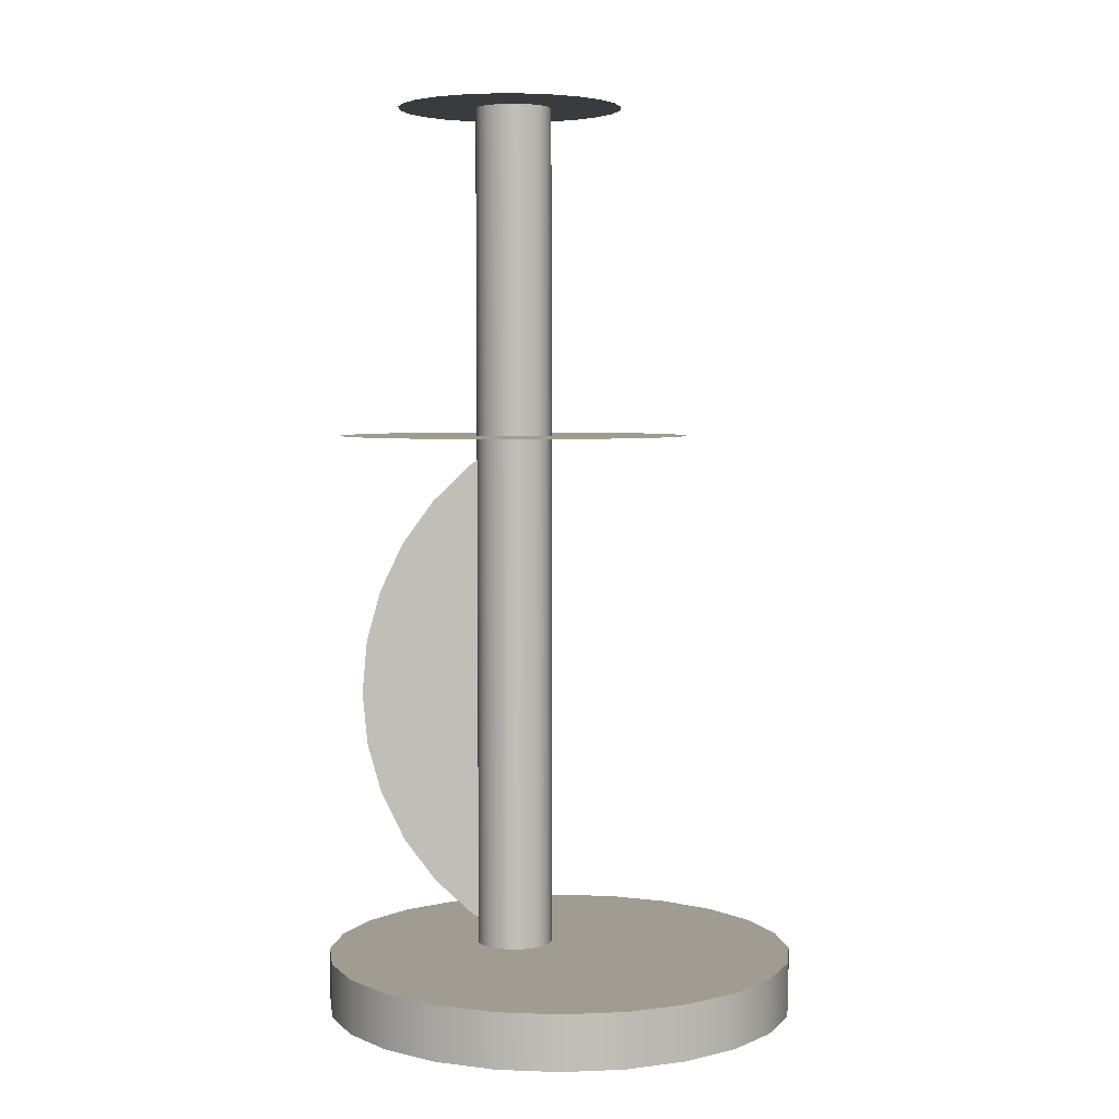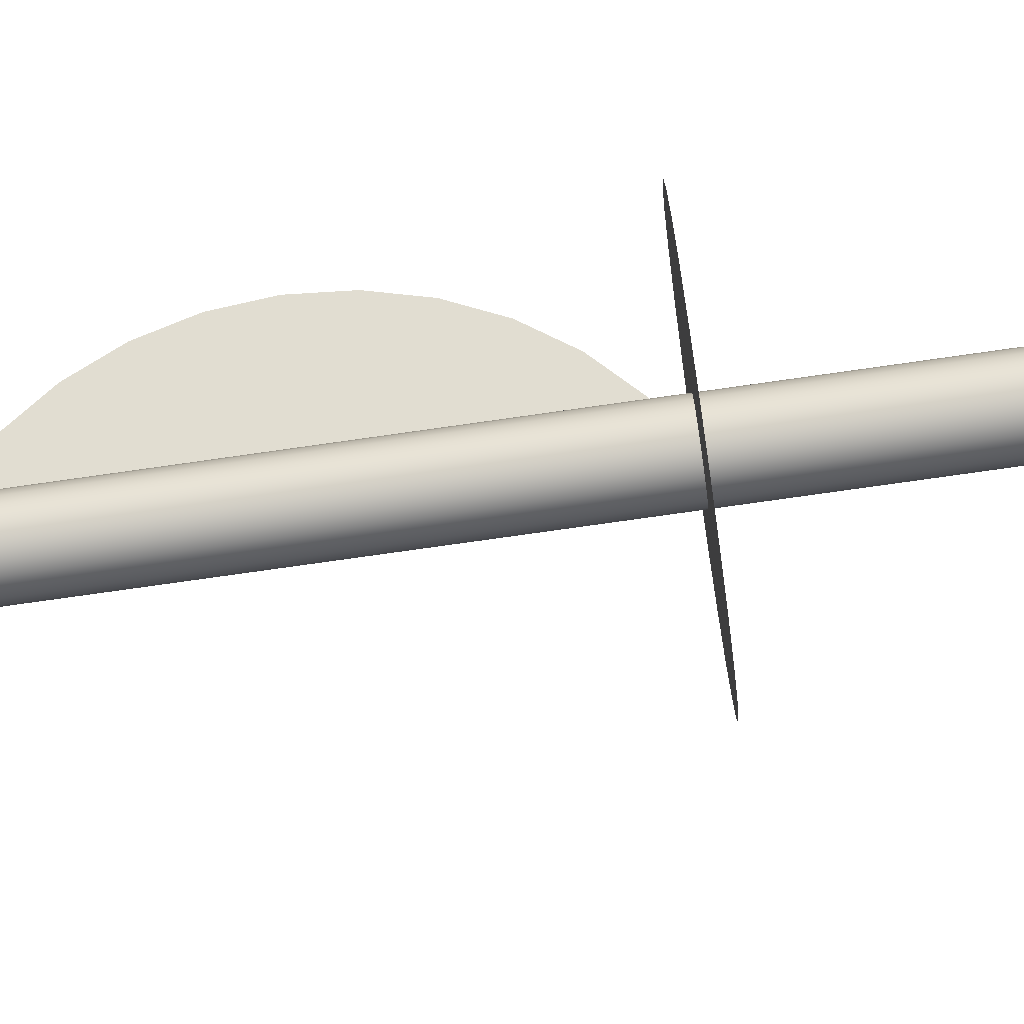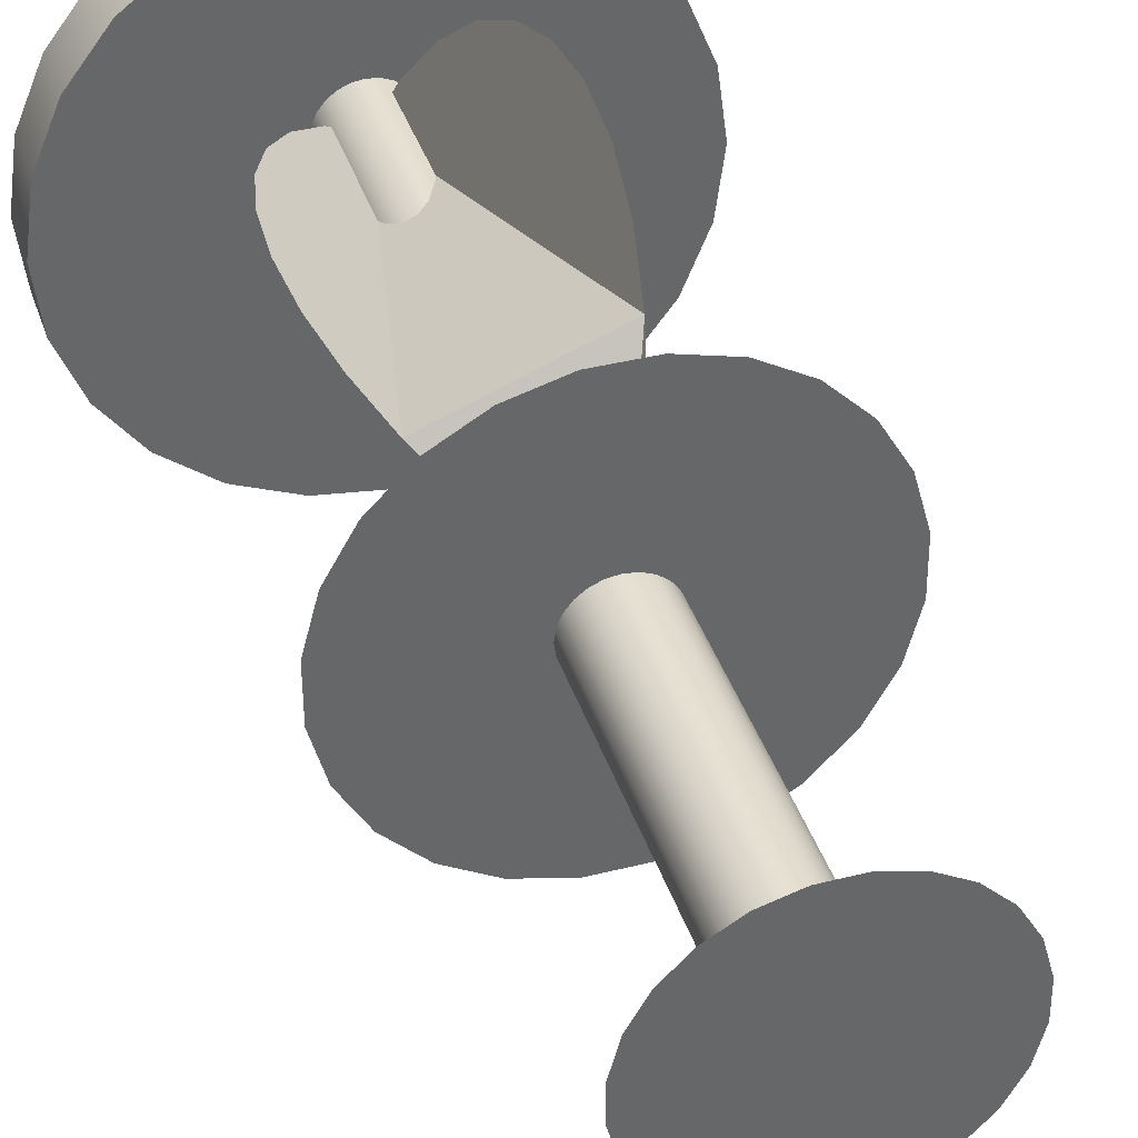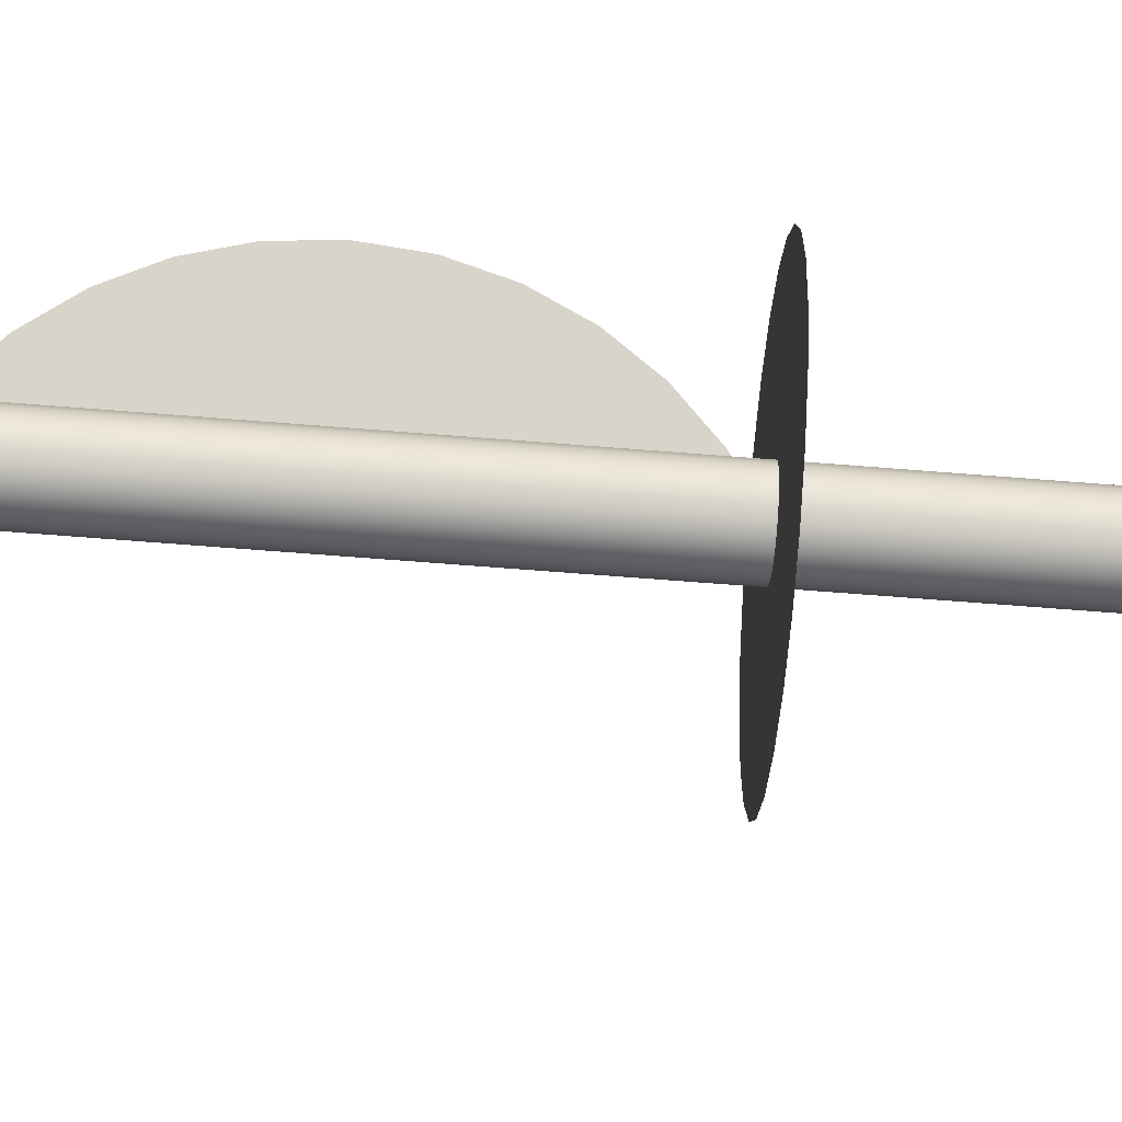
<metadata>
{"format":"obj","ext":"obj","renderer":"f3d","projection":"perspective","resolution":1024,"background":"white","views":[{"elev":4.5,"azim":134.7,"up":"+Y"},{"elev":-76.0,"azim":98.1,"up":"+Z"},{"elev":38.7,"azim":162.6,"up":"+Z"},{"elev":-66.0,"azim":85.4,"up":"+Z"}]}
</metadata>
<code>
v 0.172 -0.3776 -0.1524
v 0.09554 -0.3776 -0.2289
v 0.1388 -0.3776 -0.1957
v 0.04515 -0.3776 -0.2497
v 0.1388 -0.3295 -0.1957
v 0.172 -0.3295 -0.1524
v 0.1929 -0.3776 -0.102
v 0.09554 -0.3295 -0.2289
v 0.1929 -0.3295 -0.102
v -0.008916 -0.3776 -0.2569
v 0.04515 -0.3295 -0.2497
v 0.2 -0.3295 -0.04795
v 0.2 -0.3776 -0.04795
v -0.008916 -0.3295 -0.2569
v -0.06298 -0.3776 -0.2497
v 0.1929 -0.3776 0.006114
v -0.06298 -0.3295 -0.2497
v 0.1929 -0.3295 0.006114
v -0.1134 -0.3776 -0.2289
v -0.1134 -0.3295 -0.2289
v 0.172 -0.3776 0.0565
v 0.172 -0.3295 0.0565
v -0.1566 -0.3776 -0.1957
v -0.1566 -0.3295 -0.1957
v 0.1388 -0.3776 0.09976
v 0.1388 -0.3295 0.09976
v 0.0234 -0.3295 -0.02209
v 0.09554 -0.3776 0.133
v -0.1898 -0.3295 -0.1524
v 0.01637 -0.3295 -0.02748
v -0.1898 -0.3776 -0.1524
v -0.00059 -0.3295 -0.03203
v 0.02879 -0.3295 -0.01506
v 0.09554 -0.3295 0.133
v 0.008191 -0.3295 -0.03087
v 0.0234 0.1364 -0.02209
v -0.2107 -0.3776 -0.102
v -0.2107 -0.3295 -0.102
v -0.00937 -0.3295 -0.03087
v 0.02879 0.1364 -0.01506
v 0.03218 -0.3295 -0.006881
v 0.03334 -0.3295 0.0019
v 0.04515 -0.3776 0.1538
v 0.01637 0.1364 -0.02748
v -0.03336 -0.3295 0.01068
v 0.008191 0.1364 -0.03087
v -0.01755 -0.3295 -0.02748
v -0.00937 0.1364 -0.03087
v 0.03218 0.1364 -0.006881
v 0.03218 -0.3295 0.01068
v 0.04515 -0.3295 0.1538
v -0.09744 0.1364 -0.123
v 0.01637 0.4292 -0.02748
v 0.1253 0.1364 0.09749
v 0.0234 0.4292 -0.02209
v -0.2178 -0.3776 -0.04795
v -0.2178 -0.3295 -0.04795
v -0.03451 -0.3295 0.0019
v -0.02997 -0.3295 0.01886
v -0.00059 0.1364 -0.03203
v -0.02458 -0.3295 -0.02209
v -0.01755 0.1364 -0.02748
v 0.02879 0.4292 -0.01506
v 0.03334 0.1364 0.0019
v 0.02879 -0.3295 0.01886
v -0.00937 -0.3295 0.03467
v -0.008916 -0.3776 0.161
v 0.008191 0.4292 -0.03087
v -0.06181 0.1364 -0.1438
v -0.03336 -0.3295 -0.006881
v -0.03451 0.1364 0.0019
v -0.02458 -0.3295 0.02589
v -0.03336 0.1364 0.01068
v -0.00059 0.4292 -0.03203
v -0.02997 -0.3295 -0.01506
v -0.02458 0.1364 -0.02209
v -0.1265 0.1364 -0.09368
v -0.00937 0.4292 -0.03087
v 0.03218 0.4292 -0.006881
v 0.03218 0.1364 0.01068
v 0.0234 -0.3295 0.02589
v -0.00059 -0.3295 0.03583
v -0.01755 -0.3295 0.03128
v -0.008916 -0.3295 0.161
v -0.03682 0.4292 -0.08851
v -0.05944 0.4292 -0.0753
v 0.1457 0.1364 0.06164
v 0.0949 0.4292 0.04195
v -0.2107 -0.3776 0.006114
v -0.02997 0.1364 0.01886
v -0.02997 0.1364 -0.01506
v -0.01755 0.4292 -0.02748
v 0.08191 0.4292 0.06469
v 0.03334 0.4292 0.0019
v 0.03218 0.4292 0.01068
v 0.02879 0.1364 0.01886
v 0.01637 -0.3295 0.03128
v 0.008191 -0.3295 0.03467
v -0.00937 0.1364 0.03467
v -0.01755 0.1364 0.03128
v -0.06298 -0.3295 0.1538
v -0.02201 0.1364 -0.1547
v -0.06298 -0.3776 0.1538
v -0.2107 -0.3295 0.006114
v -0.03336 0.1364 -0.006881
v -0.1469 0.1364 -0.05785
v -0.03336 0.4292 0.01068
v -0.02458 0.1364 0.02589
v -0.02997 0.4292 0.01886
v -0.02458 0.4292 -0.02209
v 0.02879 0.4292 0.01886
v 0.09626 0.1364 0.1268
v 0.0234 0.1364 0.02589
v 0.008191 0.1364 0.03467
v -0.00059 0.1364 0.03583
v -0.01155 0.4292 -0.09541
v 0.1562 0.1364 0.02174
v -0.1898 -0.3776 0.0565
v -0.03336 0.4292 -0.006881
v -0.03451 0.4292 0.0019
v -0.02458 0.4292 0.02589
v -0.02997 0.4292 -0.01506
v -0.07787 0.4292 -0.0567
v 0.0234 0.4292 0.02589
v 0.01637 0.1364 0.03128
v 0.06063 0.1364 0.1476
v -0.00059 0.4292 0.03583
v -0.00937 0.4292 0.03467
v -0.01755 0.4292 0.03128
v -0.1134 -0.3295 0.133
v -0.1898 -0.3295 0.0565
v 0.1016 0.4292 0.01662
v 0.01925 0.1364 -0.1549
v -0.1134 -0.3776 0.133
v -0.09085 0.4292 -0.03395
v 0.06348 0.4292 0.0833
v 0.01637 0.4292 0.03128
v 0.008191 0.4292 0.03467
v 0.01464 0.4292 -0.09553
v 0.156 0.1364 -0.01952
v -0.1566 -0.3776 0.09976
v 0.02083 0.1364 0.1585
v 0.04086 0.4292 0.09651
v -0.1566 -0.3295 0.09976
v 0.1014 0.4292 -0.009572
v 0.05916 0.1364 -0.1444
v -0.1574 0.1364 -0.01794
v 0.01559 0.4292 0.1034
v 0.03997 0.4292 -0.08888
v 0.1451 0.1364 -0.05932
v -0.02043 0.1364 0.1587
v -0.09751 0.4292 -0.00862
v 0.09453 0.4292 -0.03484
v 0.09499 0.1364 -0.124
v -0.1572 0.1364 0.02332
v -0.0106 0.4292 0.1035
v 0.06272 0.4292 -0.07589
v 0.1243 0.1364 -0.09495
v -0.06034 0.1364 0.1482
v -0.09739 0.4292 0.01757
v 0.08132 0.4292 -0.05746
v -0.1463 0.1364 0.06312
v -0.03593 0.4292 0.09687
v -0.09617 0.1364 0.1278
v -0.09049 0.4292 0.04284
v -0.1255 0.1364 0.09875
v -0.05867 0.4292 0.08389
v -0.07728 0.4292 0.06545
v -0.02915 0.08507 0.08458
v -0.00059 0.1364 0.0019
v -0.04022 0.047 0.1166
v -0.01574 0.1153 0.04577
v 0.01966 0.04302 0.09034
v -0.00059 -0.3295 0.0019
v 0.07955 0.03905 0.06404
v -0.01574 -0.3084 0.04577
v 0.0306 0.1102 0.02608
v 0.0306 -0.3033 0.02608
v -0.02915 -0.2781 0.08458
v 0.0576 0.07742 0.04702
v 0.0576 -0.2705 0.04702
v -0.04022 -0.24 0.1166
v 0.07955 -0.2321 0.06404
v -0.04849 -0.1958 0.1406
v 0.09575 -0.003659 0.0766
v -0.0536 -0.1472 0.1554
v 0.09575 -0.1894 0.0766
v -0.05533 -0.09652 0.1604
v 0.1057 -0.1437 0.08431
v -0.0536 -0.0458 0.1554
v 0.1057 -0.04933 0.08431
v -0.04849 0.002738 0.1406
v 0.109 -0.09652 0.08691
g mesh1_mesh1-geometry
f 1 2 3
f 2 1 4
f 3 2 1
f 4 1 2
f 3 5 2
f 1 6 3
f 4 1 7
f 7 1 4
f 2 8 4
f 8 2 5
f 5 3 6
f 6 1 9
f 7 9 1
f 4 7 10
f 10 7 4
f 11 4 8
f 5 6 8
f 9 11 6
f 9 7 12
f 10 7 13
f 13 7 10
f 4 11 10
f 11 8 6
f 14 11 9
f 13 12 7
f 12 14 9
f 10 13 15
f 15 13 10
f 14 10 11
f 13 16 12
f 17 14 12
f 15 13 16
f 16 13 15
f 15 10 17
f 14 17 10
f 18 12 16
f 18 17 12
f 15 16 19
f 19 16 15
f 17 20 15
f 16 21 18
f 20 17 18
f 19 16 21
f 21 16 19
f 19 15 20
f 22 18 21
f 22 20 18
f 19 21 23
f 23 21 19
f 20 24 19
f 21 25 22
f 24 20 22
f 23 21 25
f 25 21 23
f 23 19 24
f 26 22 25
f 27 24 22
f 23 25 28
f 28 25 23
f 24 29 23
f 22 26 27
f 25 28 26
f 30 24 27
f 23 28 31
f 31 28 23
f 31 23 29
f 29 24 32
f 33 27 26
f 34 26 28
f 35 24 30
f 27 36 30
f 31 28 37
f 37 28 31
f 29 38 31
f 32 24 35
f 39 29 32
f 33 40 27
f 41 33 26
f 34 42 26
f 28 43 34
f 30 44 35
f 44 30 36
f 36 27 40
f 37 28 43
f 43 28 37
f 37 31 38
f 38 29 45
f 35 46 32
f 47 29 39
f 39 32 48
f 40 33 49
f 41 49 33
f 42 41 26
f 50 42 34
f 51 34 43
f 46 35 44
f 52 36 44
f 36 53 44
f 36 54 40
f 40 55 36
f 37 43 56
f 56 43 37
f 38 57 37
f 45 29 58
f 59 38 45
f 60 32 46
f 61 29 47
f 47 39 62
f 60 48 32
f 48 62 39
f 40 54 49
f 49 63 40
f 49 41 64
f 42 64 41
f 42 50 64
f 65 50 34
f 51 66 34
f 43 67 51
f 52 44 46
f 44 68 46
f 36 52 69
f 53 36 55
f 68 44 53
f 69 54 36
f 55 40 63
f 56 43 67
f 67 43 56
f 56 37 57
f 57 38 51
f 58 29 70
f 58 71 45
f 72 38 59
f 45 73 59
f 52 46 60
f 46 74 60
f 75 29 61
f 61 47 76
f 62 76 47
f 52 60 48
f 74 48 60
f 77 48 62
f 78 62 48
f 49 54 64
f 63 49 79
f 64 79 49
f 80 64 50
f 50 65 80
f 81 65 34
f 66 82 34
f 83 66 51
f 84 51 67
f 74 46 68
f 55 63 53
f 55 53 85
f 68 53 63
f 68 86 53
f 69 87 54
f 63 55 88
f 56 67 89
f 89 67 56
f 56 57 89
f 38 72 51
f 84 57 51
f 70 29 75
f 58 70 71
f 73 45 71
f 59 90 72
f 90 59 73
f 75 61 91
f 76 91 61
f 77 62 76
f 92 76 62
f 52 48 77
f 48 74 78
f 62 78 92
f 64 54 80
f 79 68 63
f 79 63 93
f 79 64 94
f 95 64 80
f 96 80 65
f 65 81 96
f 97 81 34
f 82 98 34
f 66 99 82
f 83 100 66
f 72 83 51
f 84 67 101
f 74 68 79
f 74 86 68
f 86 85 53
f 55 85 88
f 102 87 69
f 93 63 88
f 89 67 103
f 103 67 89
f 104 89 57
f 104 57 84
f 70 75 105
f 105 71 70
f 106 71 73
f 71 107 73
f 108 72 90
f 106 73 90
f 73 109 90
f 91 105 75
f 77 76 91
f 110 91 76
f 76 92 110
f 78 74 94
f 78 86 74
f 92 78 111
f 92 86 78
f 80 54 112
f 94 79 93
f 64 95 94
f 94 74 79
f 80 111 95
f 80 112 96
f 111 80 96
f 113 96 81
f 81 97 113
f 98 97 34
f 98 82 114
f 115 82 99
f 99 66 100
f 100 83 108
f 72 108 83
f 103 101 67
f 101 104 84
f 85 116 88
f 102 117 87
f 89 103 118
f 118 103 89
f 89 104 118
f 77 105 71
f 119 71 105
f 77 71 106
f 107 71 120
f 109 73 107
f 106 90 108
f 90 121 108
f 121 90 109
f 77 91 105
f 122 105 91
f 91 110 122
f 110 92 111
f 110 123 92
f 95 78 94
f 111 78 95
f 123 86 92
f 95 94 93
f 111 95 93
f 96 112 113
f 96 124 111
f 124 96 113
f 125 113 97
f 97 98 125
f 115 114 82
f 114 125 98
f 115 126 99
f 99 127 115
f 99 126 100
f 100 128 99
f 100 126 108
f 108 129 100
f 101 103 130
f 131 104 101
f 88 116 132
f 133 117 102
f 118 103 134
f 134 103 118
f 131 118 104
f 71 119 120
f 105 122 119
f 107 120 128
f 107 135 120
f 109 107 129
f 109 135 107
f 106 108 126
f 129 108 121
f 121 109 129
f 121 135 109
f 122 110 124
f 122 123 110
f 124 110 111
f 136 111 93
f 113 112 125
f 124 111 136
f 113 137 124
f 137 113 125
f 114 112 115
f 127 114 115
f 125 112 114
f 138 125 114
f 115 112 126
f 127 99 128
f 128 100 129
f 134 130 103
f 130 131 101
f 116 139 132
f 133 140 117
f 118 134 141
f 141 134 118
f 118 131 141
f 120 119 127
f 120 135 119
f 119 122 137
f 119 123 122
f 128 120 127
f 129 107 128
f 106 126 142
f 121 129 143
f 143 135 121
f 137 122 124
f 137 124 136
f 125 138 137
f 114 127 138
f 128 127 143
f 129 128 143
f 130 134 144
f 144 131 130
f 132 139 145
f 146 140 133
f 141 144 134
f 144 141 131
f 127 119 138
f 135 123 119
f 138 119 137
f 106 142 147
f 148 135 143
f 138 137 136
f 127 138 143
f 139 149 145
f 146 150 140
f 147 142 151
f 152 135 148
f 143 138 136
f 145 149 153
f 154 150 146
f 147 151 155
f 156 152 148
f 149 157 153
f 150 154 158
f 155 151 159
f 160 152 156
f 161 153 157
f 155 159 162
f 163 160 156
f 162 159 164
f 165 160 163
f 162 164 166
f 167 165 163
f 168 165 167
g mesh1_mesh1-geometry
f 2 5 3
f 3 6 1
f 4 8 2
f 5 2 8
f 6 3 5
f 9 1 6
f 1 9 7
f 8 4 11
f 8 6 5
f 6 11 9
f 12 7 9
f 10 11 4
f 6 8 11
f 9 11 14
f 7 12 13
f 9 14 12
f 11 10 14
f 12 16 13
f 12 14 17
f 17 10 15
f 10 17 14
f 16 12 18
f 12 17 18
f 15 20 17
f 18 21 16
f 18 17 20
f 20 15 19
f 21 18 22
f 18 20 22
f 19 24 20
f 22 25 21
f 22 20 24
f 24 19 23
f 25 22 26
f 22 24 27
f 23 29 24
f 27 26 22
f 26 28 25
f 27 24 30
f 29 23 31
f 32 24 29
f 26 27 33
f 28 26 34
f 30 24 35
f 30 36 27
f 31 38 29
f 35 24 32
f 32 29 39
f 27 40 33
f 26 33 41
f 26 42 34
f 34 43 28
f 35 44 30
f 36 30 44
f 40 27 36
f 38 31 37
f 45 29 38
f 32 46 35
f 39 29 47
f 48 32 39
f 49 33 40
f 33 49 41
f 26 41 42
f 34 42 50
f 43 34 51
f 44 35 46
f 44 36 52
f 40 54 36
f 37 57 38
f 58 29 45
f 45 38 59
f 46 32 60
f 47 29 61
f 62 39 47
f 32 48 60
f 39 62 48
f 49 54 40
f 64 41 49
f 41 64 42
f 64 50 42
f 34 50 65
f 34 66 51
f 51 67 43
f 46 44 52
f 69 52 36
f 36 54 69
f 57 37 56
f 51 38 57
f 70 29 58
f 45 71 58
f 59 38 72
f 59 73 45
f 60 46 52
f 61 29 75
f 76 47 61
f 47 76 62
f 48 60 52
f 62 48 77
f 64 54 49
f 50 64 80
f 80 65 50
f 34 65 81
f 34 82 66
f 51 66 83
f 67 51 84
f 53 63 55
f 85 53 55
f 63 53 68
f 53 86 68
f 54 87 69
f 88 55 63
f 89 57 56
f 51 72 38
f 51 57 84
f 75 29 70
f 71 70 58
f 71 45 73
f 72 90 59
f 73 59 90
f 91 61 75
f 61 91 76
f 76 62 77
f 77 48 52
f 80 54 64
f 63 68 79
f 93 63 79
f 65 80 96
f 96 81 65
f 34 81 97
f 34 98 82
f 82 99 66
f 66 100 83
f 51 83 72
f 101 67 84
f 79 68 74
f 68 86 74
f 53 85 86
f 88 85 55
f 69 87 102
f 88 63 93
f 57 89 104
f 84 57 104
f 105 75 70
f 70 71 105
f 73 71 106
f 90 72 108
f 90 73 106
f 75 105 91
f 91 76 77
f 94 74 78
f 74 86 78
f 111 78 92
f 78 86 92
f 112 54 80
f 93 79 94
f 79 74 94
f 96 112 80
f 81 96 113
f 113 97 81
f 34 97 98
f 114 82 98
f 99 82 115
f 100 66 99
f 108 83 100
f 83 108 72
f 67 101 103
f 84 104 101
f 88 116 85
f 87 117 102
f 118 104 89
f 71 105 77
f 106 71 77
f 108 90 106
f 105 91 77
f 111 92 110
f 92 123 110
f 94 78 95
f 95 78 111
f 92 86 123
f 93 94 95
f 93 95 111
f 113 112 96
f 97 113 125
f 125 98 97
f 82 114 115
f 98 125 114
f 99 126 115
f 100 126 99
f 108 126 100
f 130 103 101
f 101 104 131
f 132 116 88
f 102 117 133
f 104 118 131
f 128 120 107
f 120 135 107
f 129 107 109
f 107 135 109
f 126 108 106
f 129 109 121
f 109 135 121
f 124 110 122
f 110 123 122
f 111 110 124
f 93 111 136
f 125 112 113
f 136 111 124
f 115 112 114
f 114 112 125
f 126 112 115
f 103 130 134
f 101 131 130
f 132 139 116
f 117 140 133
f 141 131 118
f 127 119 120
f 119 135 120
f 137 122 119
f 122 123 119
f 127 120 128
f 128 107 129
f 142 126 106
f 143 129 121
f 121 135 143
f 124 122 137
f 136 124 137
f 143 127 128
f 143 128 129
f 144 134 130
f 130 131 144
f 145 139 132
f 133 140 146
f 134 144 141
f 131 141 144
f 138 119 127
f 119 123 135
f 137 119 138
f 147 142 106
f 143 135 148
f 136 137 138
f 143 138 127
f 145 149 139
f 140 150 146
f 151 142 147
f 148 135 152
f 136 138 143
f 153 149 145
f 146 150 154
f 155 151 147
f 148 152 156
f 153 157 149
f 158 154 150
f 159 151 155
f 156 152 160
f 157 153 161
f 162 159 155
f 156 160 163
f 164 159 162
f 163 160 165
f 166 164 162
f 163 165 167
f 167 165 168
g mesh1_mesh1-geometry
f 44 53 36
f 36 55 40
f 40 63 49
f 46 68 44
f 55 36 53
f 53 44 68
f 63 40 55
f 60 74 46
f 60 48 74
f 48 62 78
f 79 49 63
f 49 79 64
f 68 46 74
f 62 76 92
f 78 74 48
f 92 78 62
f 94 64 79
f 80 64 95
f 73 107 71
f 90 109 73
f 76 91 110
f 110 92 76
f 94 95 64
f 95 111 80
f 96 80 111
f 105 71 119
f 120 71 107
f 107 73 109
f 108 121 90
f 109 90 121
f 91 105 122
f 122 110 91
f 111 124 96
f 113 96 124
f 115 127 99
f 99 128 100
f 100 129 108
f 120 119 71
f 119 122 105
f 121 108 129
f 124 137 113
f 125 113 137
f 115 114 127
f 114 125 138
f 128 99 127
f 129 100 128
f 137 138 125
f 138 127 114
g mesh2_mesh2-geometry
f 169 170 171
f 170 169 172
f 171 170 169
f 172 169 170
f 171 173 170
f 170 174 171
f 175 170 173
f 174 173 171
f 175 174 170
f 176 171 174
f 174 171 176
f 177 175 170
f 174 175 173
f 175 178 174
f 174 178 175
f 171 176 179
f 179 176 171
f 175 177 180
f 178 175 181
f 181 175 178
f 171 179 182
f 182 179 171
f 181 175 183
f 183 175 181
f 171 182 184
f 184 182 171
f 183 175 185
f 185 175 183
f 171 184 186
f 186 184 171
f 183 185 187
f 187 185 183
f 171 186 188
f 188 186 171
f 187 185 189
f 189 185 187
f 171 188 190
f 190 188 171
f 189 185 191
f 191 185 189
f 171 190 192
f 192 190 171
f 189 191 193
f 193 191 189
g mesh2_mesh2-geometry
f 170 173 171
f 171 174 170
f 173 170 175
f 171 173 174
f 170 174 175
f 170 175 177
f 173 175 174
f 180 177 175
g mesh3_mesh3-geometry
l 141 134
l 118 141
l 134 103
l 89 118
l 103 67
l 56 89
l 67 43
l 37 56
l 43 28
l 31 37
l 28 25
l 23 31
l 25 21
l 19 23
l 21 16
l 15 19
l 16 13
l 10 15
l 13 7
l 4 10
l 7 1
l 2 4
l 1 3
l 3 2

</code>
